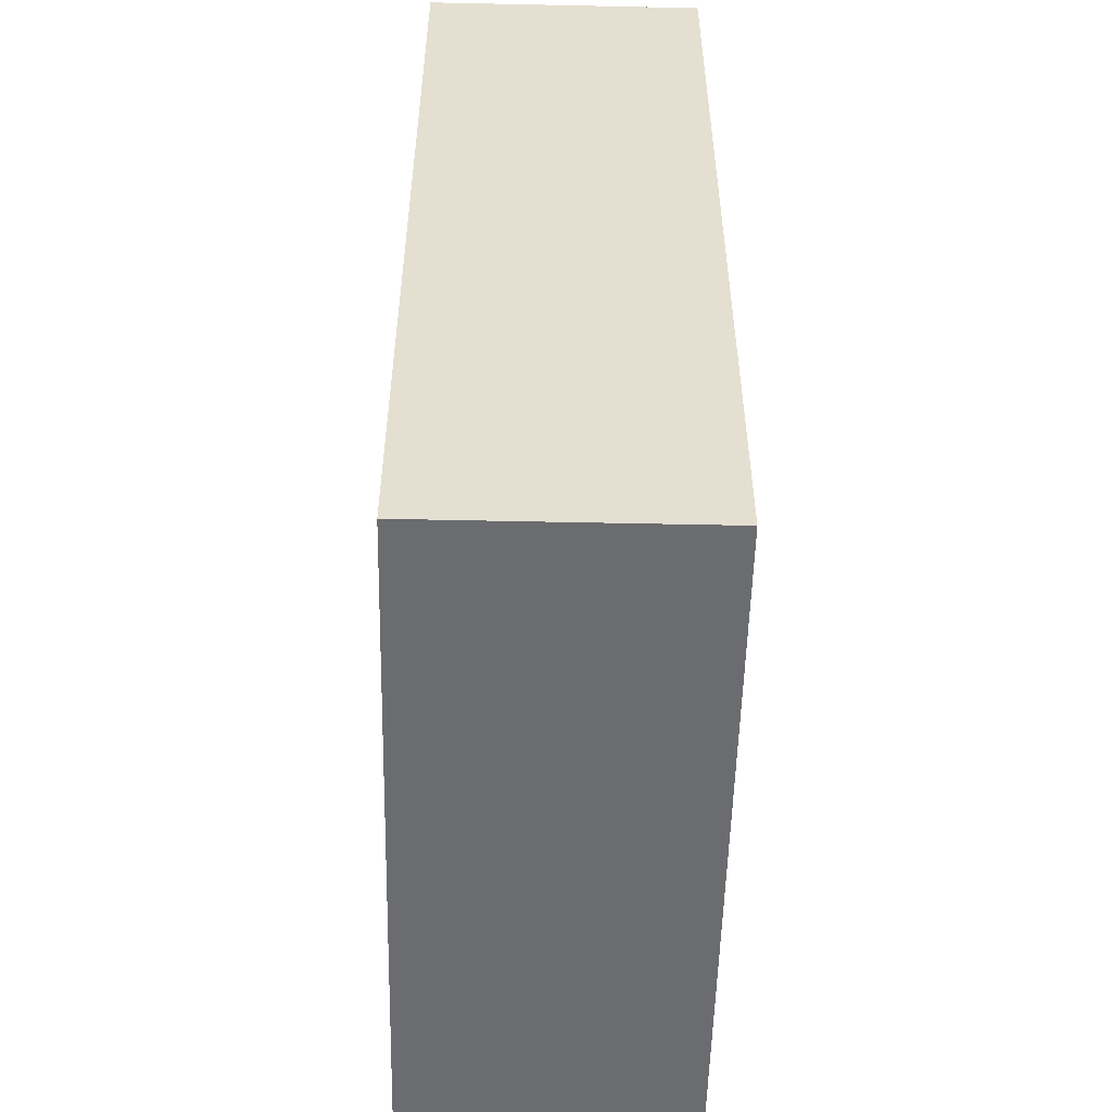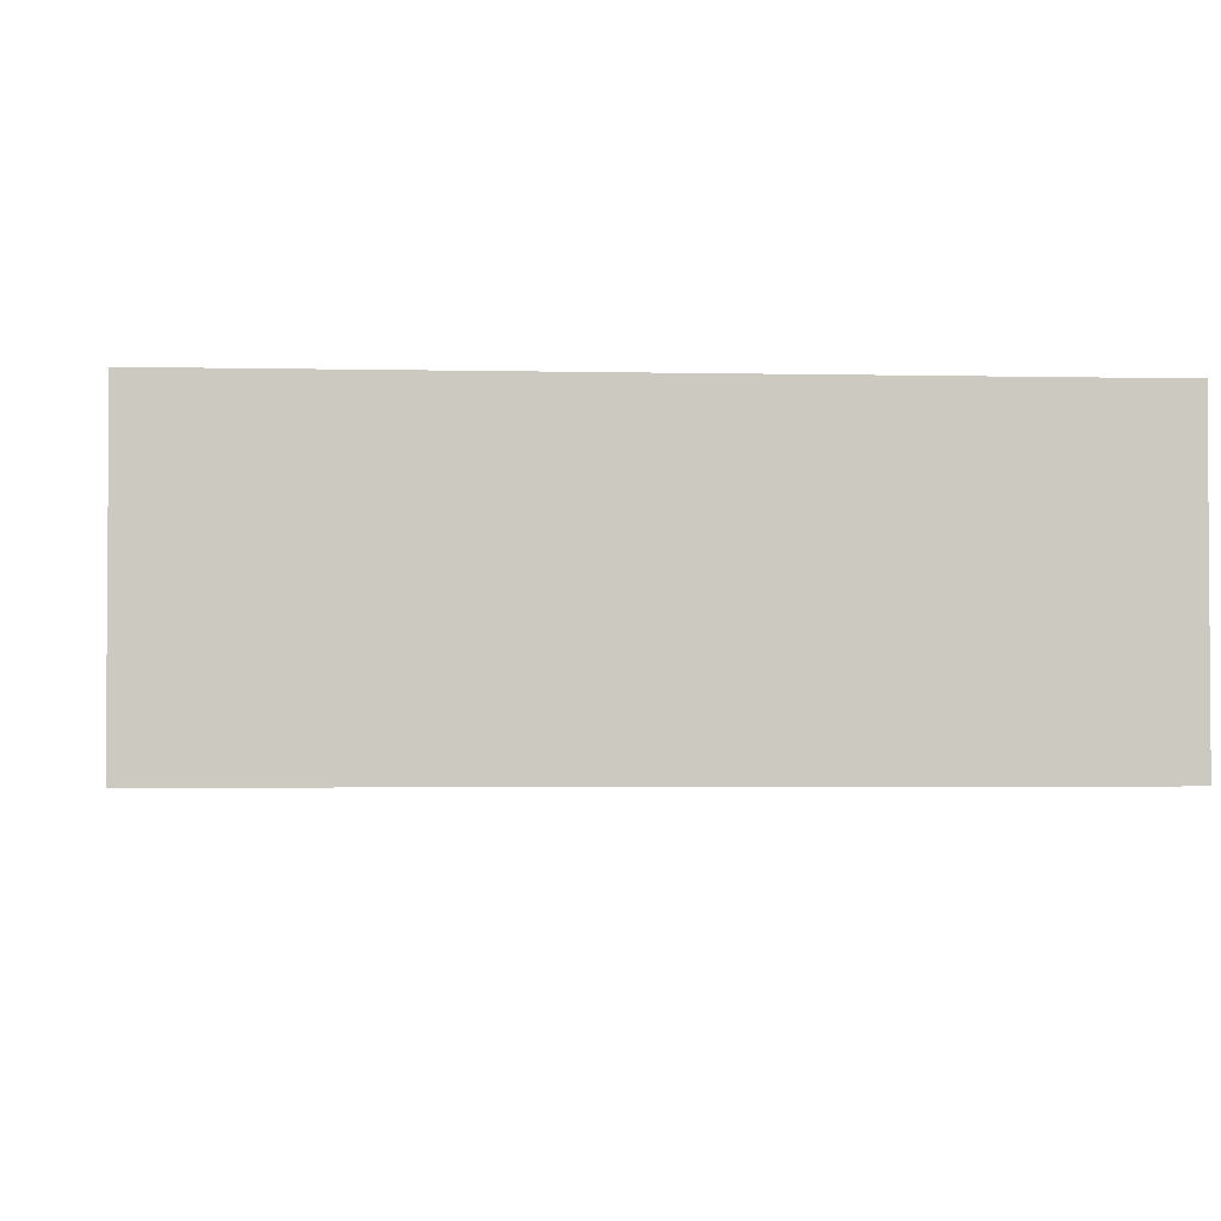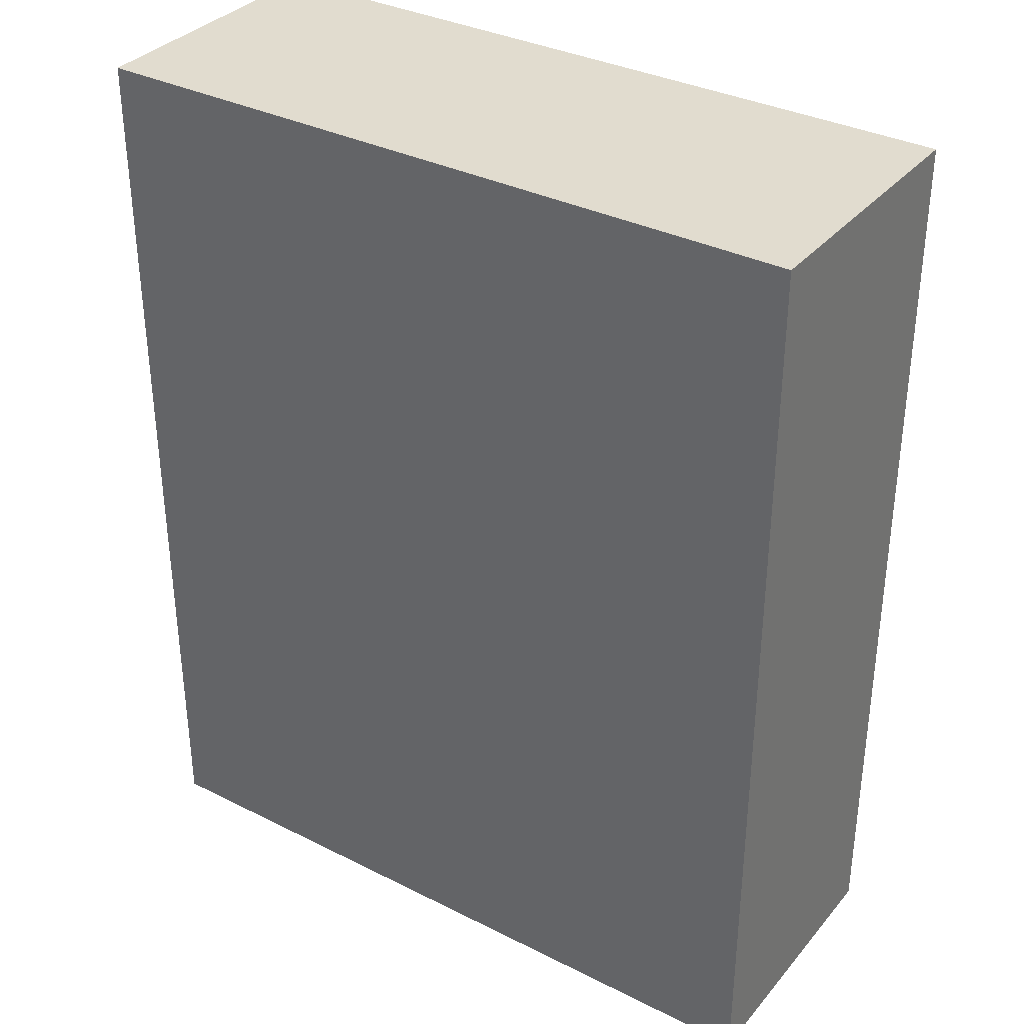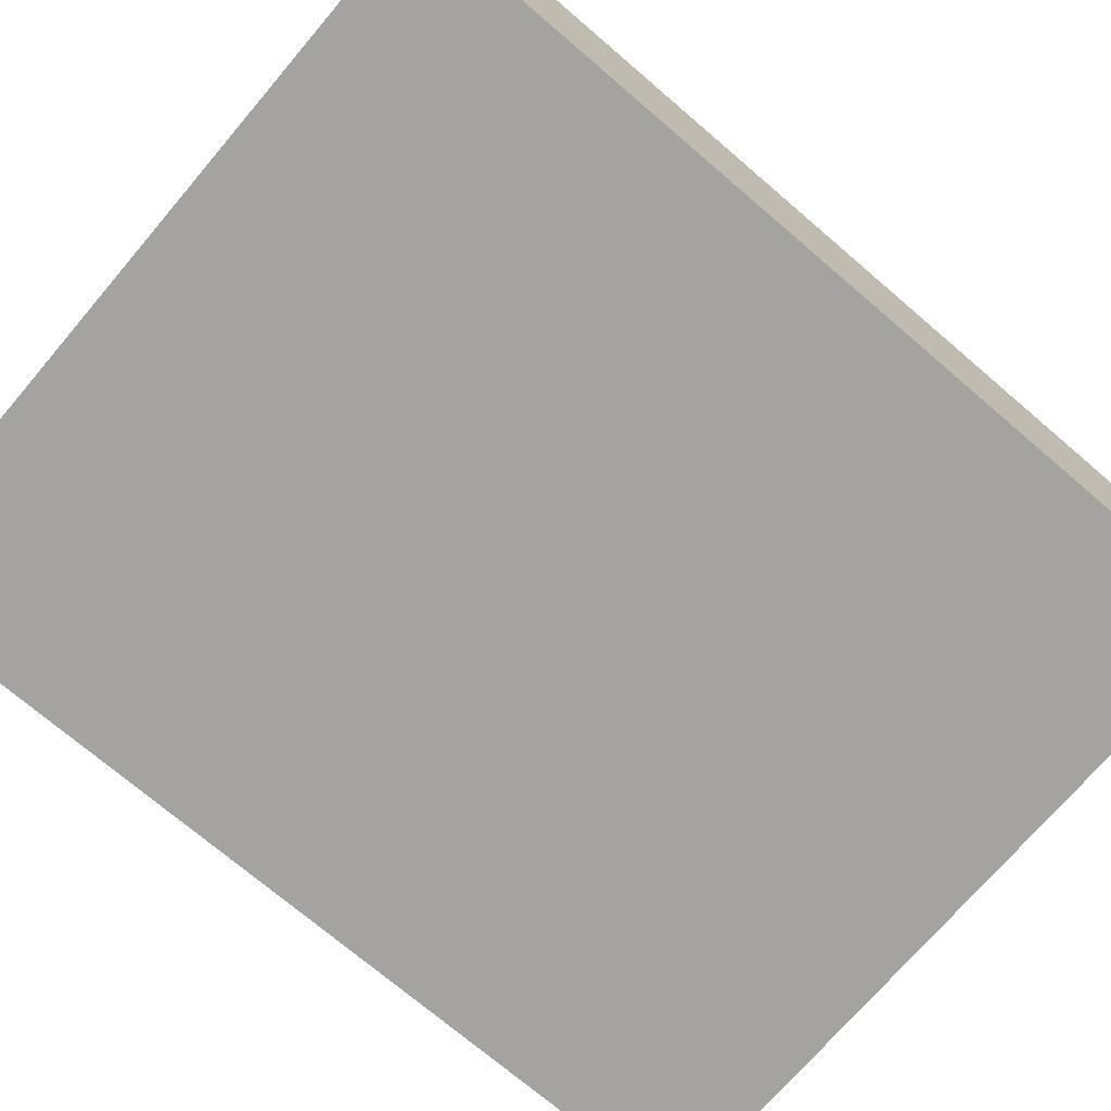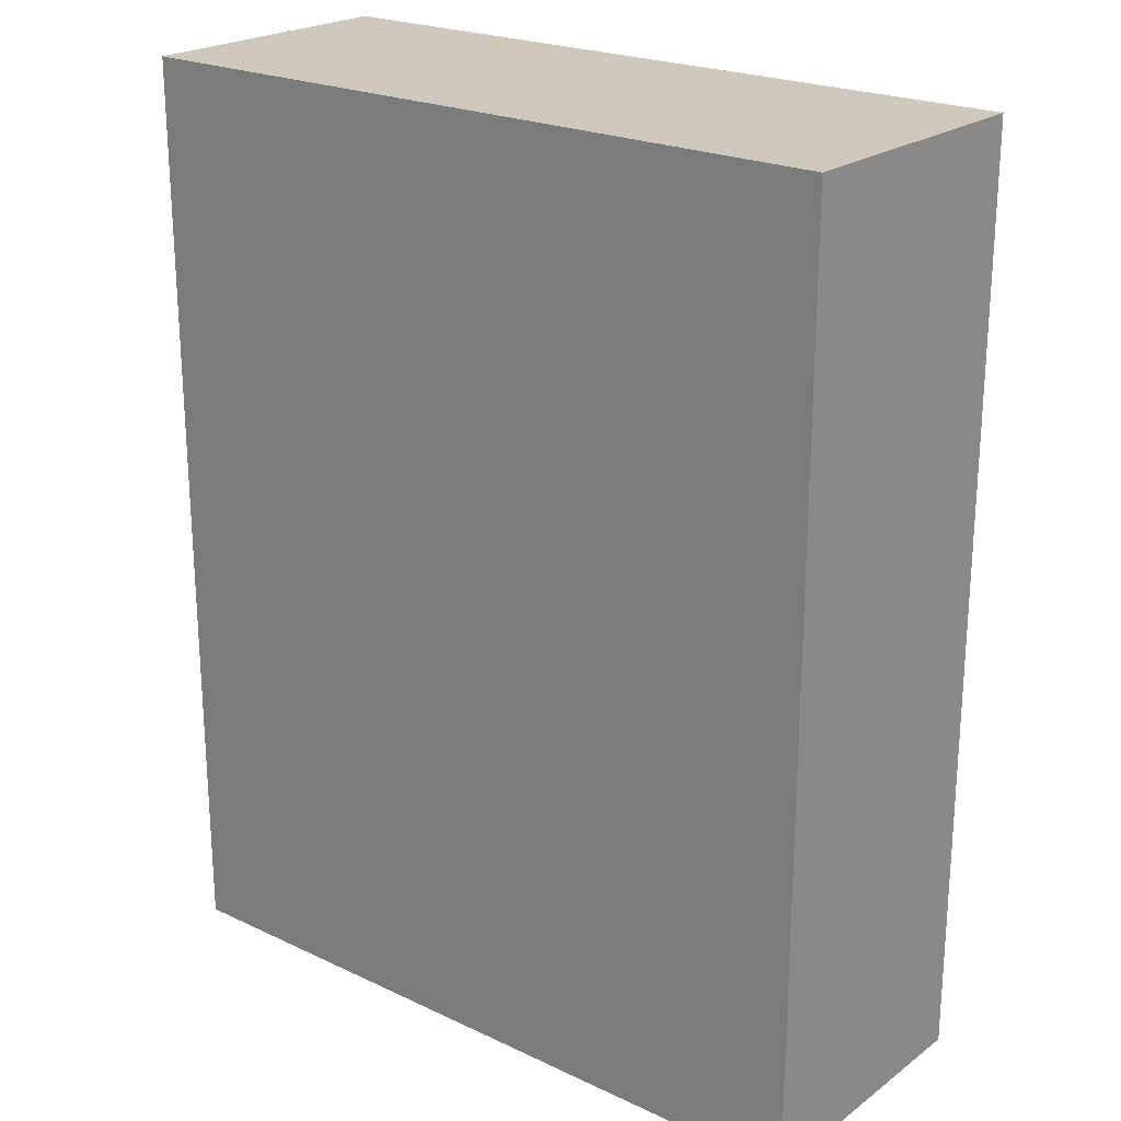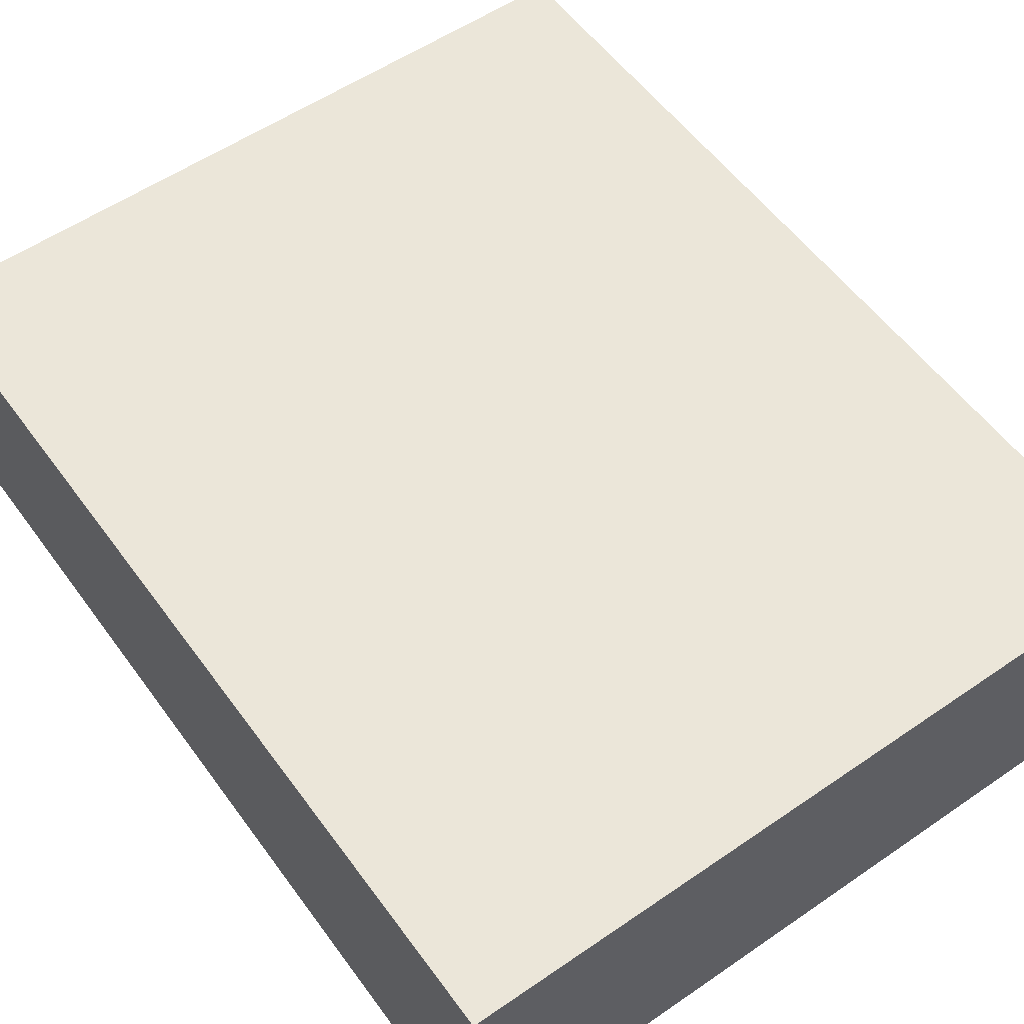
<metadata>
{"format":"obj","ext":"obj","renderer":"f3d","projection":"perspective","resolution":1024,"background":"white","views":[{"elev":-53.7,"azim":-91.3,"up":"+Y"},{"elev":-2.6,"azim":-4.7,"up":"+Z"},{"elev":34.5,"azim":34.0,"up":"+Y"},{"elev":-72.9,"azim":49.5,"up":"+Z"},{"elev":22.5,"azim":39.0,"up":"+Y"},{"elev":56.1,"azim":-35.7,"up":"+Z"}]}
</metadata>
<code>
o Bookshelf_23_05_Cube.187
v -0.3795 0 0.1422
v -0.3795 0 -0.1422
v 0.3795 0 -0.1422
v -0.3795 0.9476 -0.1422
v 0.3795 0 0.1422
v 0.3795 0.9476 0.1422
v -0.3795 0.9476 0.1422
v 0.3795 0.9476 -0.1422
f 1 7 4 2
f 8 4 7 6
f 2 3 5 1
f 5 6 7 1
f 2 4 8 3
f 3 8 6 5

</code>
